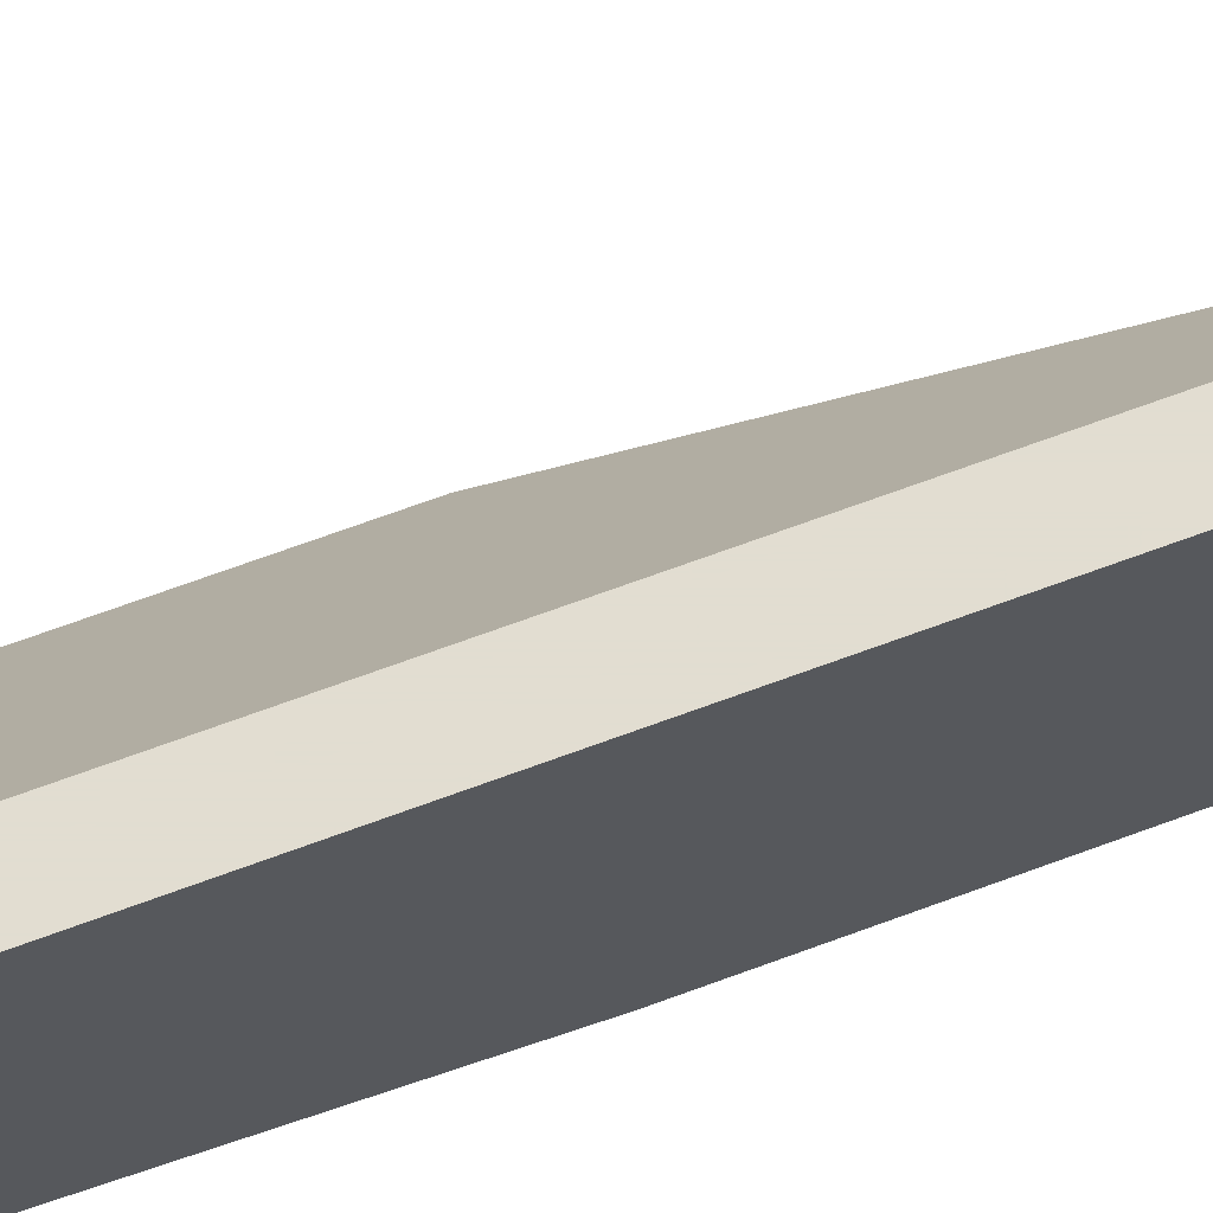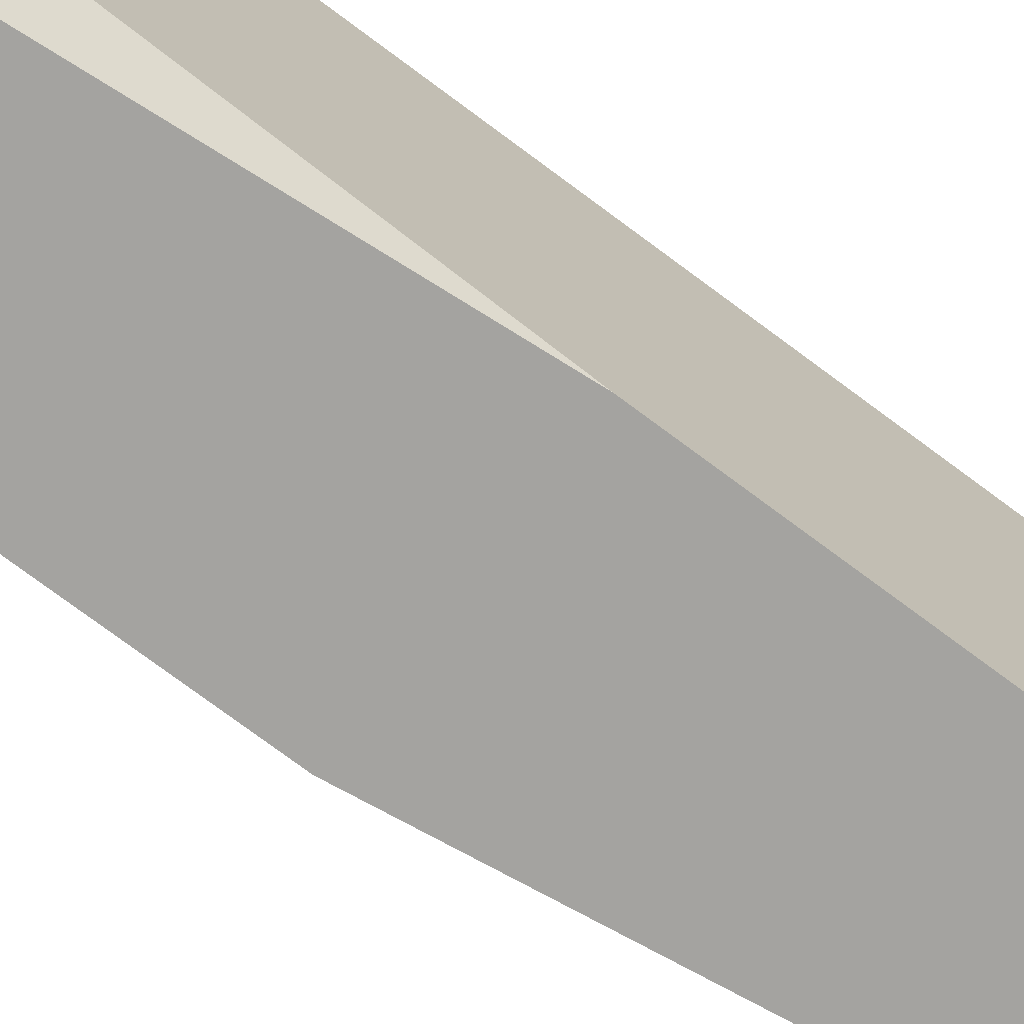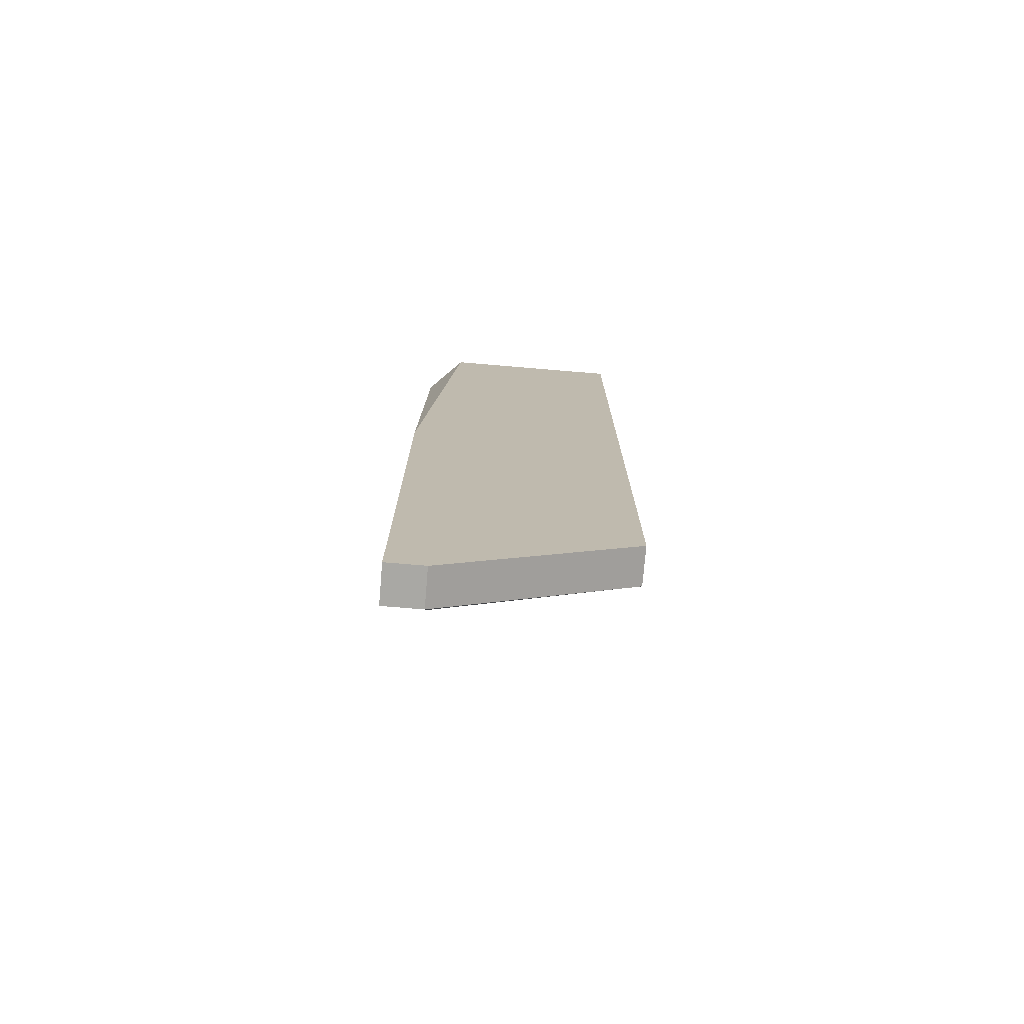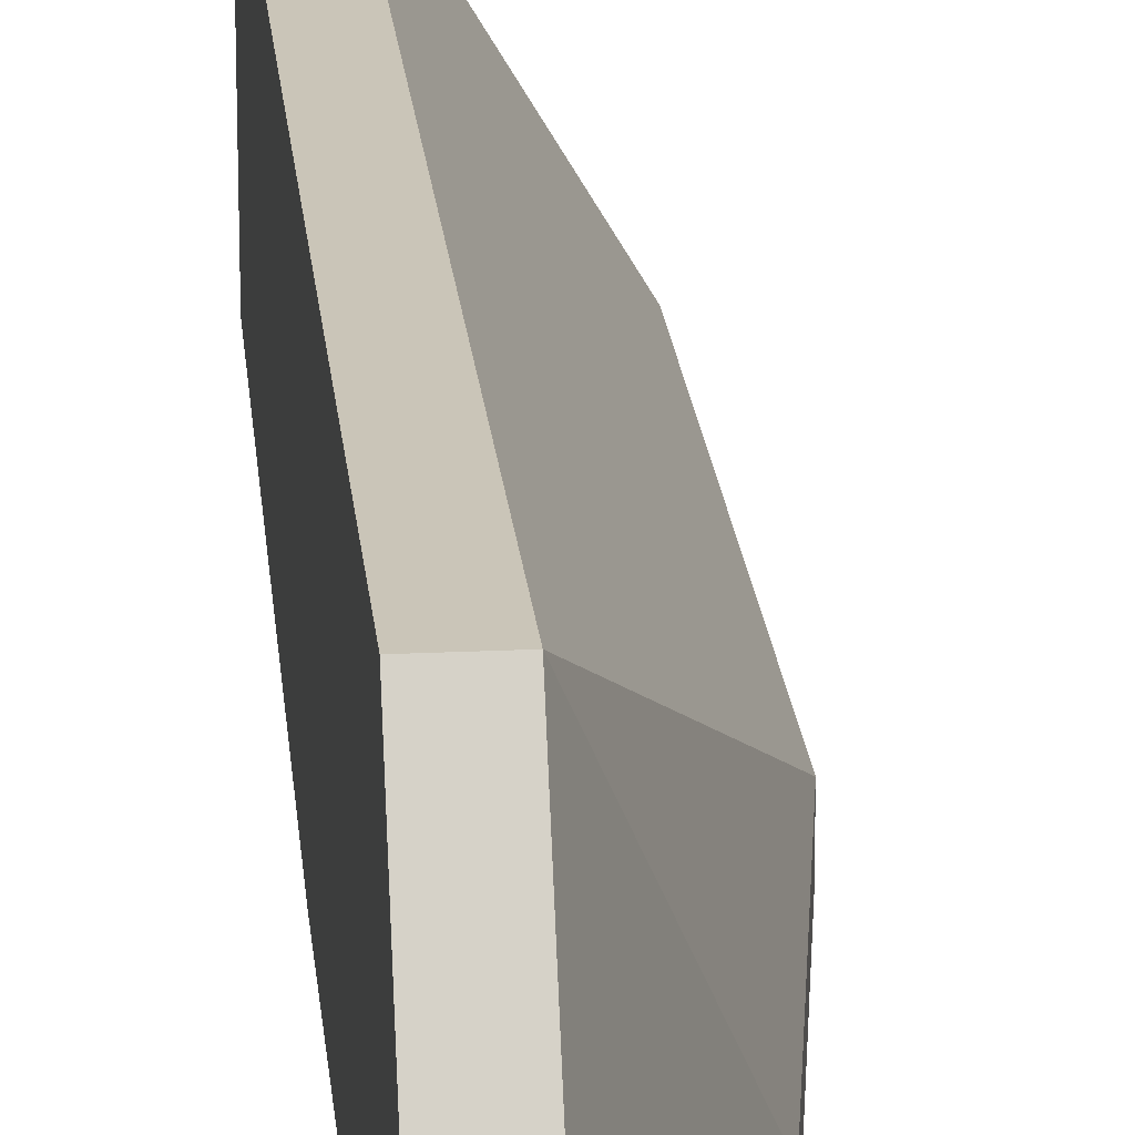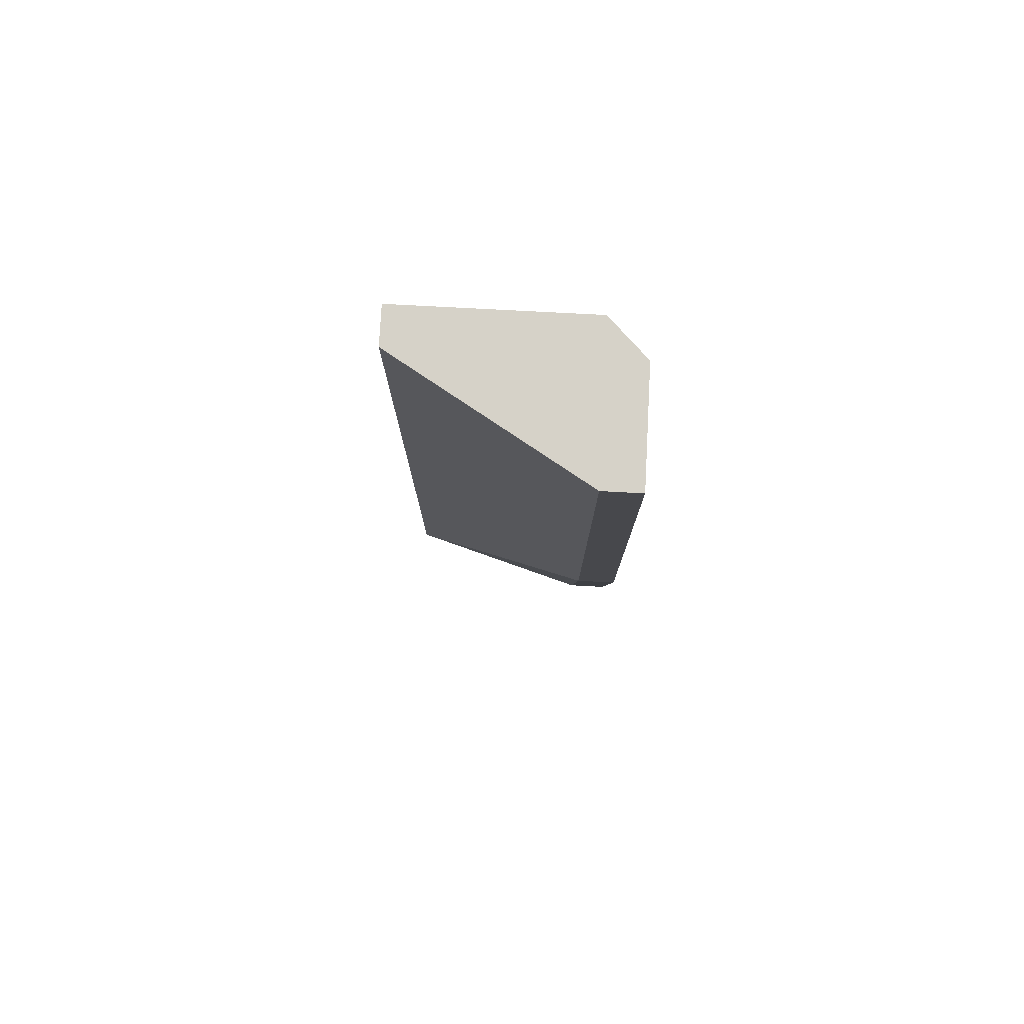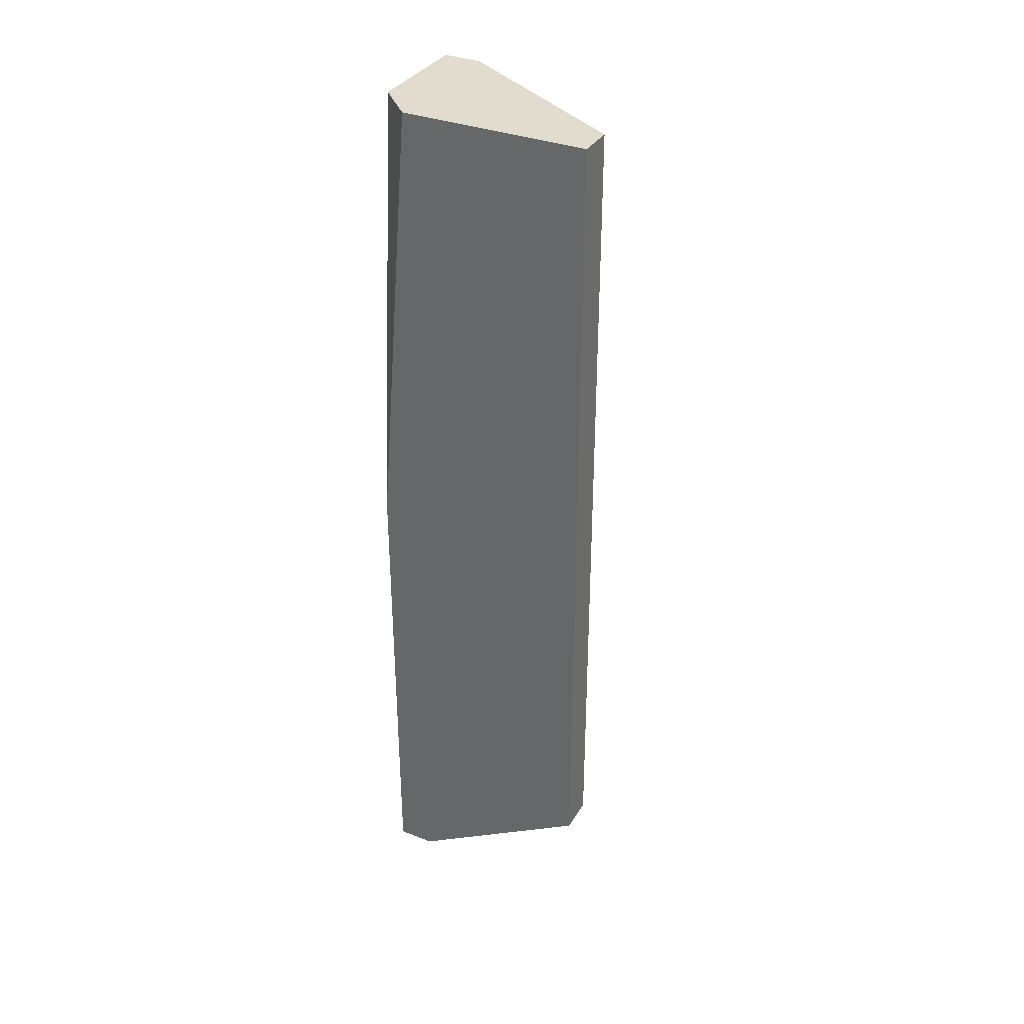
<metadata>
{"format":"obj","ext":"obj","renderer":"f3d","projection":"perspective","resolution":1024,"background":"white","views":[{"elev":68.6,"azim":-110.4,"up":"+Z"},{"elev":-73.0,"azim":-127.0,"up":"+Z"},{"elev":-74.9,"azim":-94.8,"up":"+Y"},{"elev":20.3,"azim":-5.1,"up":"+Z"},{"elev":78.4,"azim":93.0,"up":"+Y"},{"elev":34.6,"azim":-62.7,"up":"+Y"}]}
</metadata>
<code>
v 0.2846 0.1222 -0.05473
v 0.2846 0.1222 -0.06472
v 0.2946 0.1222 -0.06472
v 0.2946 0.1222 -0.05473
v 0.2846 0.2521 -0.06472
v 0.3146 0.1822 -0.05473
v 0.3246 0.3721 -0.06472
v 0.3246 0.2521 -0.06472
v 0.2946 0.3721 -0.06472
v 0.3246 0.2521 -0.05473
v 0.3246 0.3721 -0.05473
v 0.3146 0.1822 -0.06472
v 0.2846 0.3721 -0.004761
v 0.2846 0.1522 -0.004761
v 0.2846 0.3721 -0.05473
v 0.2946 0.1522 -0.004761
v 0.2946 0.3721 -0.004761
f 14 1 4
f 2 1 14
f 4 3 12
f 2 3 4
f 12 3 2
f 9 5 15
f 2 5 9
f 15 5 2
f 12 6 4
f 4 6 16
f 16 6 10
f 10 6 12
f 9 7 8
f 11 7 9
f 8 7 11
f 14 4 16
f 11 10 8
f 16 10 11
f 8 10 12
f 8 12 2
f 14 13 15
f 17 13 14
f 15 13 17
f 2 9 8
f 11 9 15
f 2 14 15
f 17 14 16
f 11 15 17
f 17 16 11
f 4 1 2

</code>
